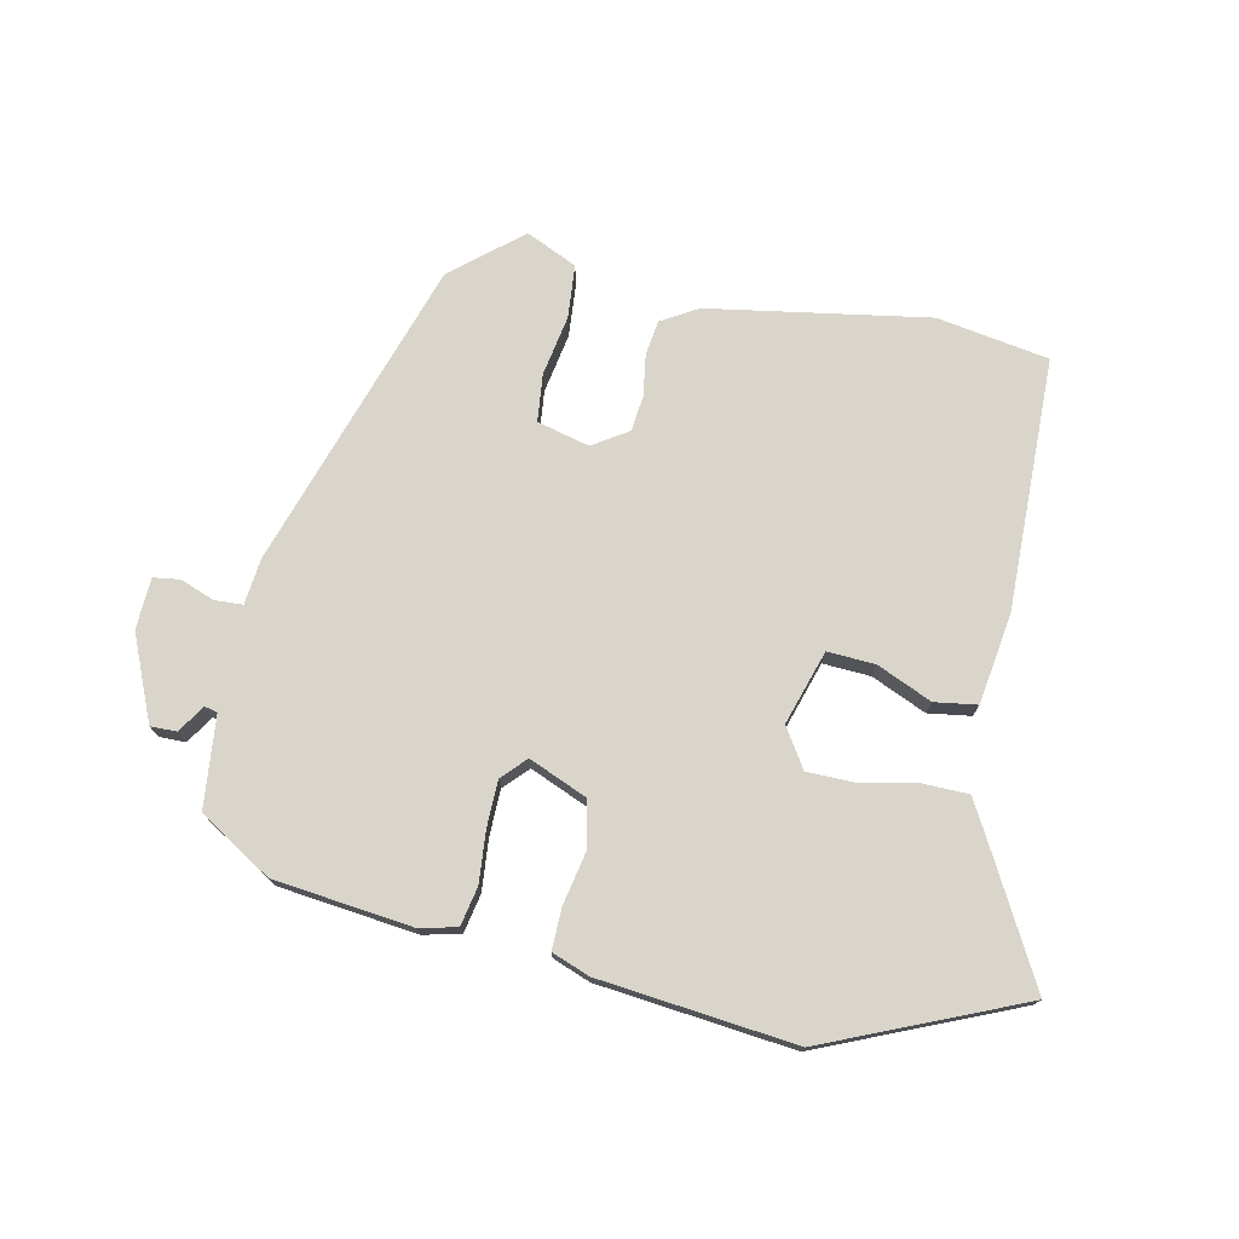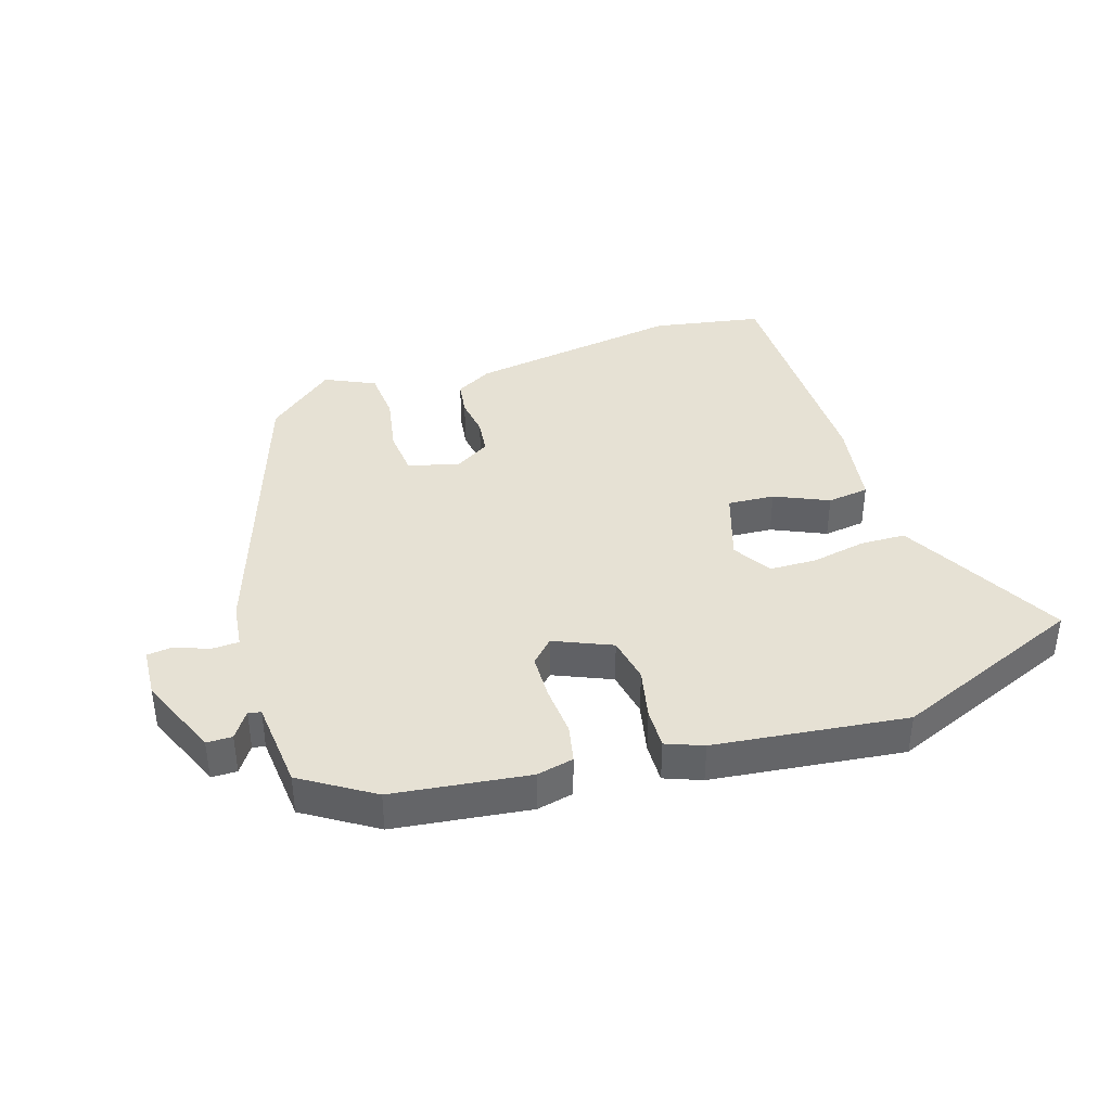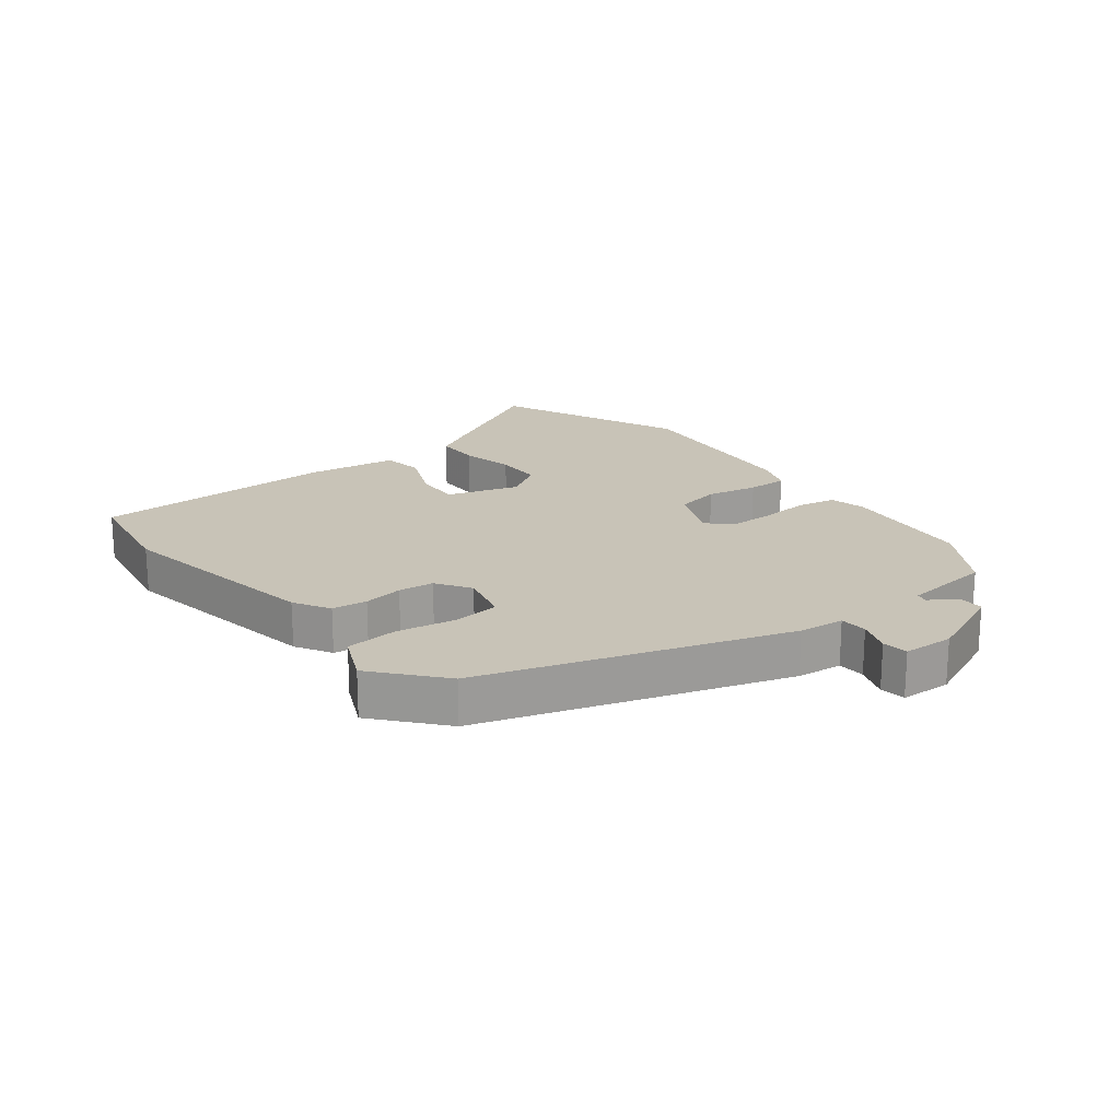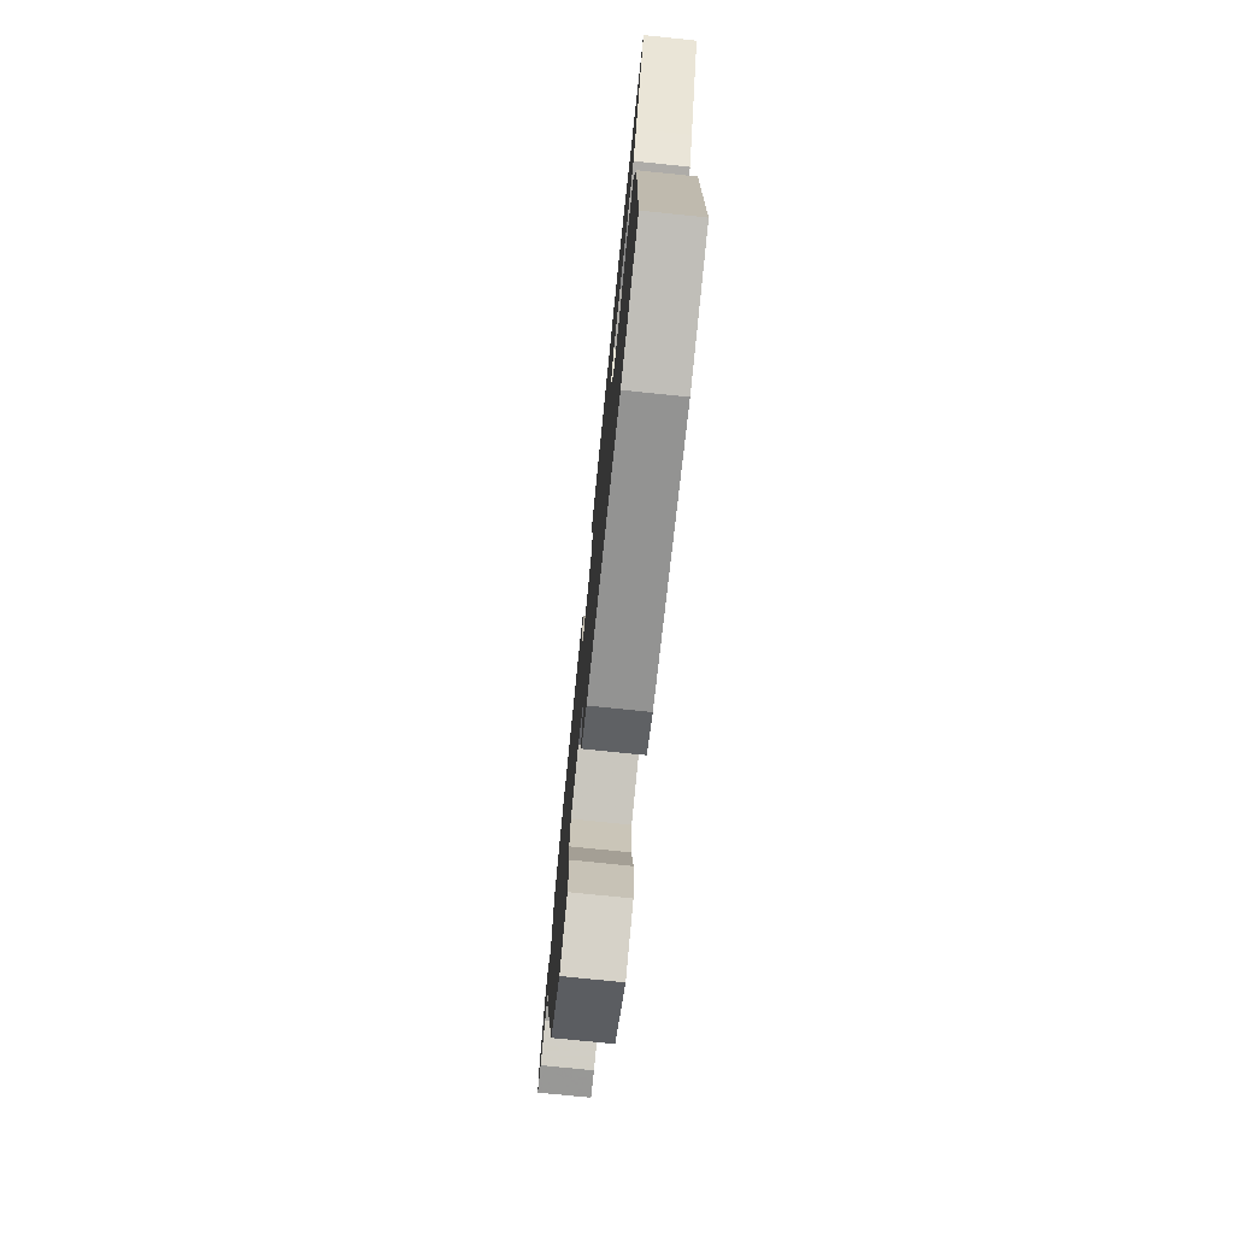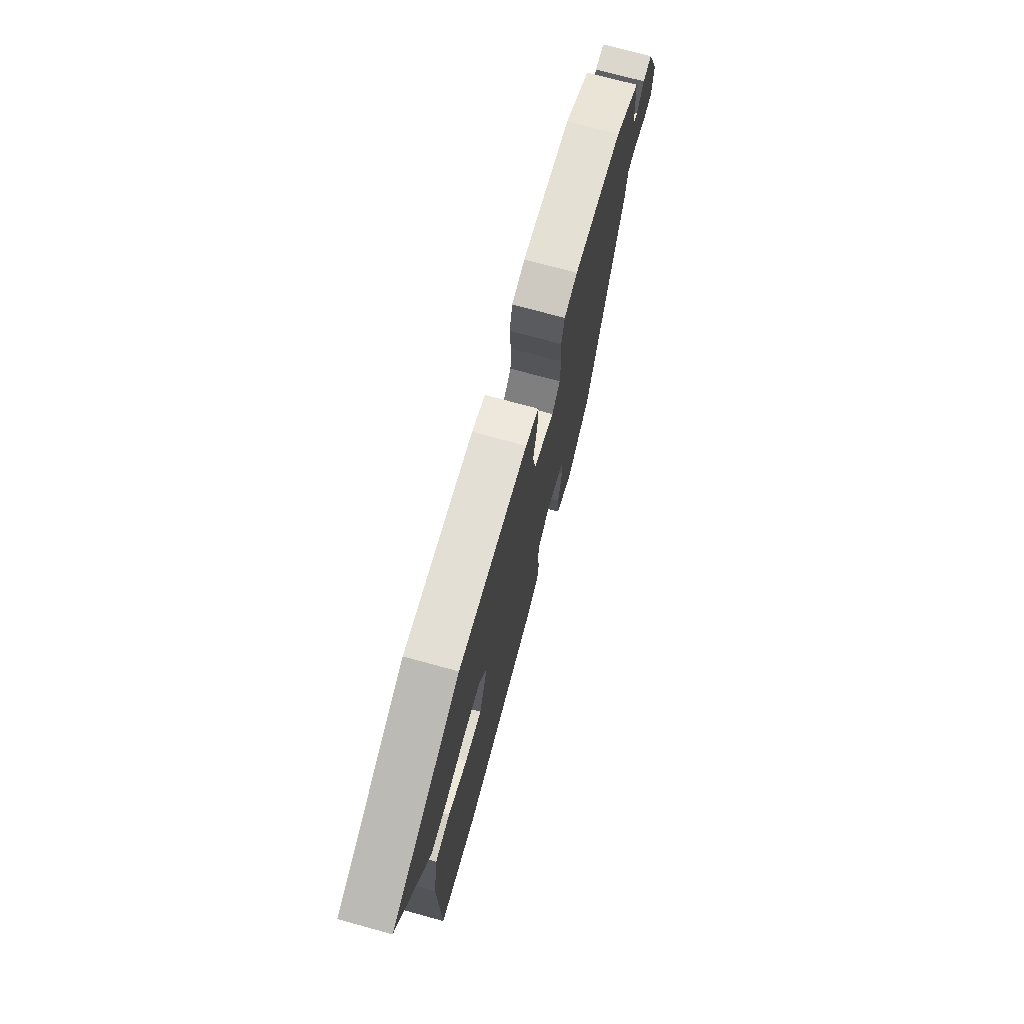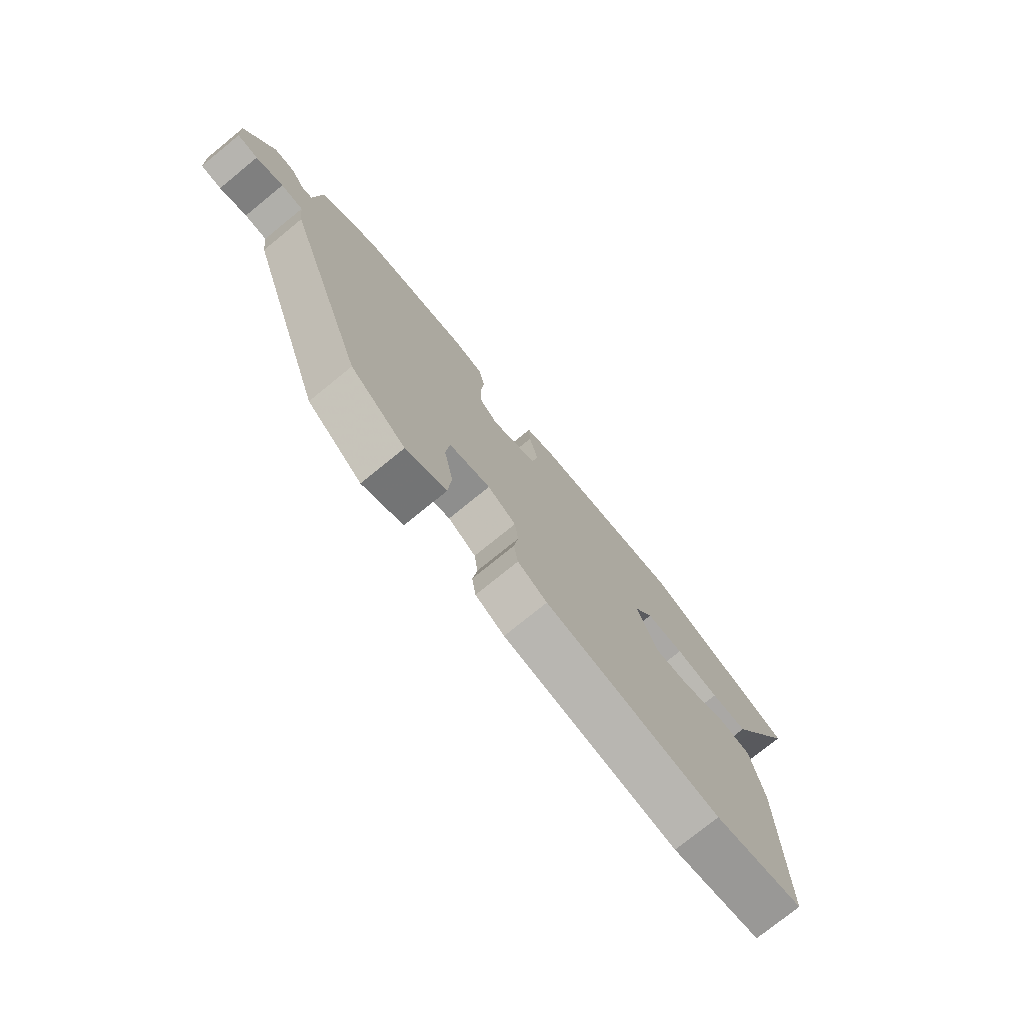
<metadata>
{"format":"obj","ext":"obj","renderer":"f3d","projection":"perspective","resolution":1024,"background":"white","views":[{"elev":74.6,"azim":11.2,"up":"+Y"},{"elev":39.1,"azim":-17.8,"up":"+Y"},{"elev":19.7,"azim":-128.8,"up":"+Y"},{"elev":-75.4,"azim":84.1,"up":"+Z"},{"elev":73.4,"azim":105.3,"up":"+Z"},{"elev":-76.2,"azim":-50.9,"up":"+Z"}]}
</metadata>
<code>
v 0.343 0.07 0.565
v 0.651 0.07 0.438
v 0.545 0.07 0.237
v 0.511 0.07 0.174
v 0.438 0.07 0.172
v 0.351 0.07 0.189
v 0.275 0.07 0.187
v 0.237 0.07 0.125
v 0.275 0.07 0.009
v 0.35 0.07 0.014
v 0.436 0.07 0.053
v 0.503 0.07 0.044
v 0.526 0.07 -0.1
v 0.524 0.07 -0.496
v 0.348 0.07 -0.528
v 0.002 0.07 -0.475
v -0.056 0.07 -0.442
v -0.064 0.07 -0.386
v -0.055 0.07 -0.322
v -0.062 0.07 -0.265
v -0.118 0.07 -0.23
v -0.2 0.07 -0.252
v -0.207 0.07 -0.327
v -0.189 0.07 -0.422
v -0.195 0.07 -0.506
v -0.275 0.07 -0.544
v -0.384 0.07 -0.454
v -0.548 0.07 0.03
v -0.557 0.07 0.103
v -0.601 0.07 0.105
v -0.655 0.07 0.084
v -0.696 0.07 0.089
v -0.701 0.07 0.17
v -0.646 0.07 0.303
v -0.605 0.07 0.303
v -0.576 0.07 0.26
v -0.556 0.07 0.265
v -0.543 0.07 0.409
v -0.43 0.07 0.481
v -0.213 0.07 0.509
v -0.154 0.07 0.496
v -0.141 0.07 0.435
v -0.147 0.07 0.354
v -0.145 0.07 0.281
v -0.109 0.07 0.244
v -0.017 0.07 0.284
v -0.003 0.07 0.358
v -0.021 0.07 0.44
v -0.023 0.07 0.505
v 0.036 0.07 0.528
v 0.343 0 0.565
v 0.651 0 0.438
v 0.545 0 0.237
v 0.511 0 0.174
v 0.438 0 0.172
v 0.351 0 0.189
v 0.275 0 0.187
v 0.237 0 0.125
v 0.275 0 0.009
v 0.35 0 0.014
v 0.436 0 0.053
v 0.503 0 0.044
v 0.526 0 -0.1
v 0.524 0 -0.496
v 0.348 0 -0.528
v 0.002 0 -0.475
v -0.056 0 -0.442
v -0.064 0 -0.386
v -0.055 0 -0.322
v -0.062 0 -0.265
v -0.118 0 -0.23
v -0.2 0 -0.252
v -0.207 0 -0.327
v -0.189 0 -0.422
v -0.195 0 -0.506
v -0.275 0 -0.544
v -0.384 0 -0.454
v -0.548 0 0.03
v -0.557 0 0.103
v -0.601 0 0.105
v -0.655 0 0.084
v -0.696 0 0.089
v -0.701 0 0.17
v -0.646 0 0.303
v -0.605 0 0.303
v -0.576 0 0.26
v -0.556 0 0.265
v -0.543 0 0.409
v -0.43 0 0.481
v -0.213 0 0.509
v -0.154 0 0.496
v -0.141 0 0.435
v -0.147 0 0.354
v -0.145 0 0.281
v -0.109 0 0.244
v -0.017 0 0.284
v -0.003 0 0.358
v -0.021 0 0.44
v -0.023 0 0.505
v 0.036 0 0.528
f 4 5 6
f 3 4 6
f 2 3 6
f 1 2 6
f 50 1 6
f 49 50 6
f 48 49 6
f 47 48 6
f 46 47 6 7
f 45 46 7 8
f 41 42 43
f 40 41 43
f 39 40 43
f 38 39 43
f 37 38 43
f 36 37 43 44
f 34 35 36
f 33 34 36
f 32 33 36
f 31 32 36
f 30 31 36
f 36 44 45
f 30 36 45
f 29 30 45
f 27 28 29
f 26 27 29
f 25 26 29
f 24 25 29
f 23 24 29
f 22 23 29
f 45 8 9
f 29 45 9
f 22 29 9
f 21 22 9
f 17 18 19
f 16 17 19
f 15 16 19
f 14 15 19
f 13 14 19
f 12 13 19
f 11 12 19
f 10 11 19
f 10 19 20
f 9 10 20 21
f 56 55 54
f 56 54 53
f 56 53 52
f 56 52 51
f 56 51 100
f 56 100 99
f 56 99 98
f 56 98 97
f 57 56 97 96
f 58 57 96 95
f 93 92 91
f 93 91 90
f 93 90 89
f 93 89 88
f 93 88 87
f 94 93 87 86
f 86 85 84
f 86 84 83
f 86 83 82
f 86 82 81
f 86 81 80
f 95 94 86
f 95 86 80
f 95 80 79
f 79 78 77
f 79 77 76
f 79 76 75
f 79 75 74
f 79 74 73
f 79 73 72
f 59 58 95
f 59 95 79
f 59 79 72
f 59 72 71
f 69 68 67
f 69 67 66
f 69 66 65
f 69 65 64
f 69 64 63
f 69 63 62
f 69 62 61
f 69 61 60
f 70 69 60
f 71 70 60 59
f 1 51 52 2
f 2 52 53 3
f 3 53 54 4
f 4 54 55 5
f 5 55 56 6
f 6 56 57 7
f 7 57 58 8
f 8 58 59 9
f 9 59 60 10
f 10 60 61 11
f 11 61 62 12
f 12 62 63 13
f 13 63 64 14
f 14 64 65 15
f 15 65 66 16
f 16 66 67 17
f 17 67 68 18
f 18 68 69 19
f 19 69 70 20
f 20 70 71 21
f 21 71 72 22
f 22 72 73 23
f 23 73 74 24
f 24 74 75 25
f 25 75 76 26
f 26 76 77 27
f 27 77 78 28
f 28 78 79 29
f 29 79 80 30
f 30 80 81 31
f 31 81 82 32
f 32 82 83 33
f 33 83 84 34
f 34 84 85 35
f 35 85 86 36
f 36 86 87 37
f 37 87 88 38
f 38 88 89 39
f 39 89 90 40
f 40 90 91 41
f 41 91 92 42
f 42 92 93 43
f 43 93 94 44
f 44 94 95 45
f 45 95 96 46
f 46 96 97 47
f 47 97 98 48
f 48 98 99 49
f 49 99 100 50
f 50 100 51 1

</code>
